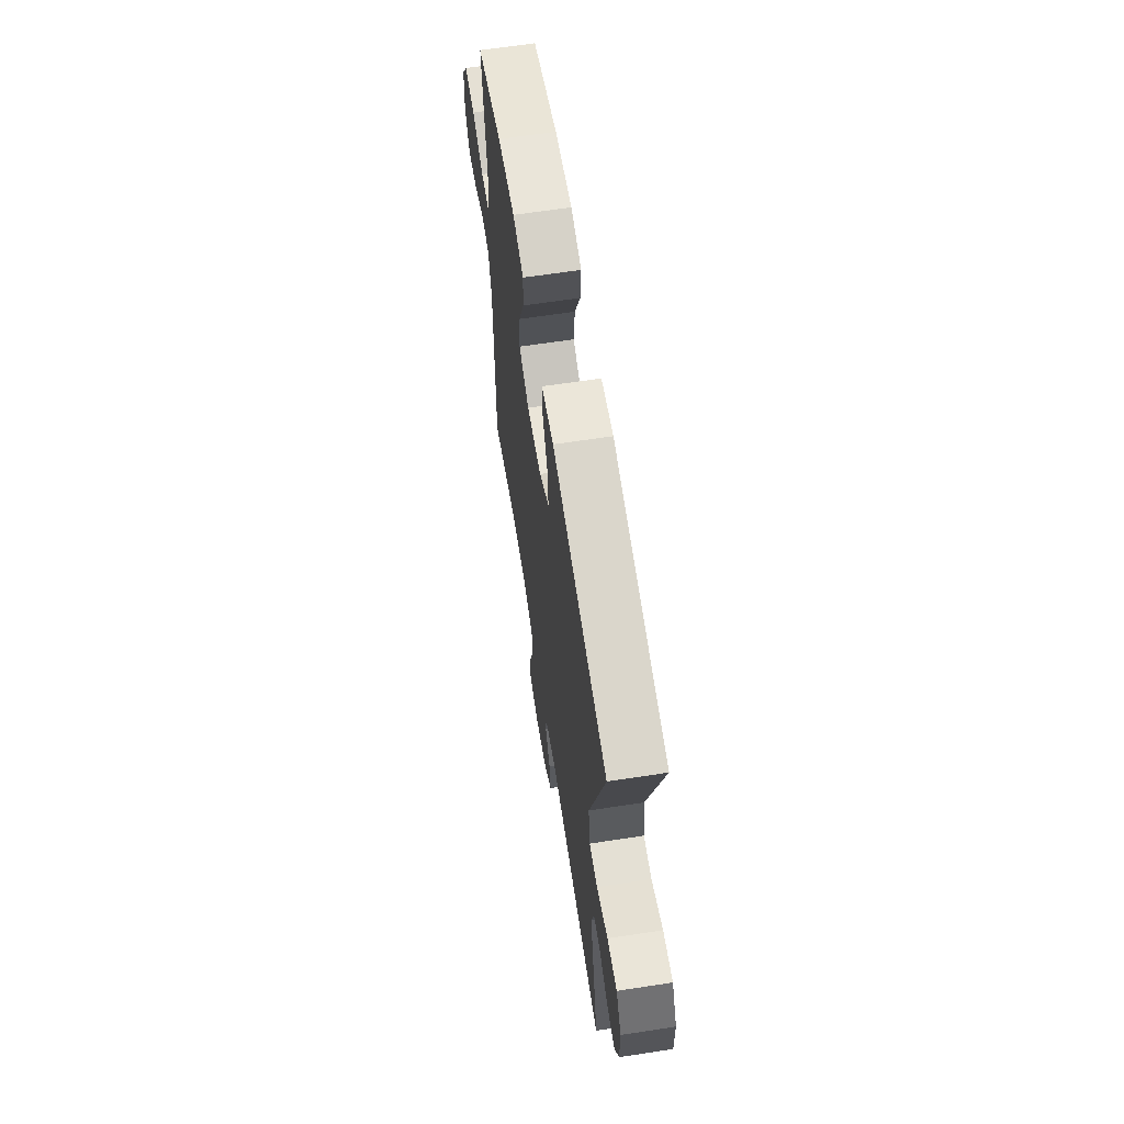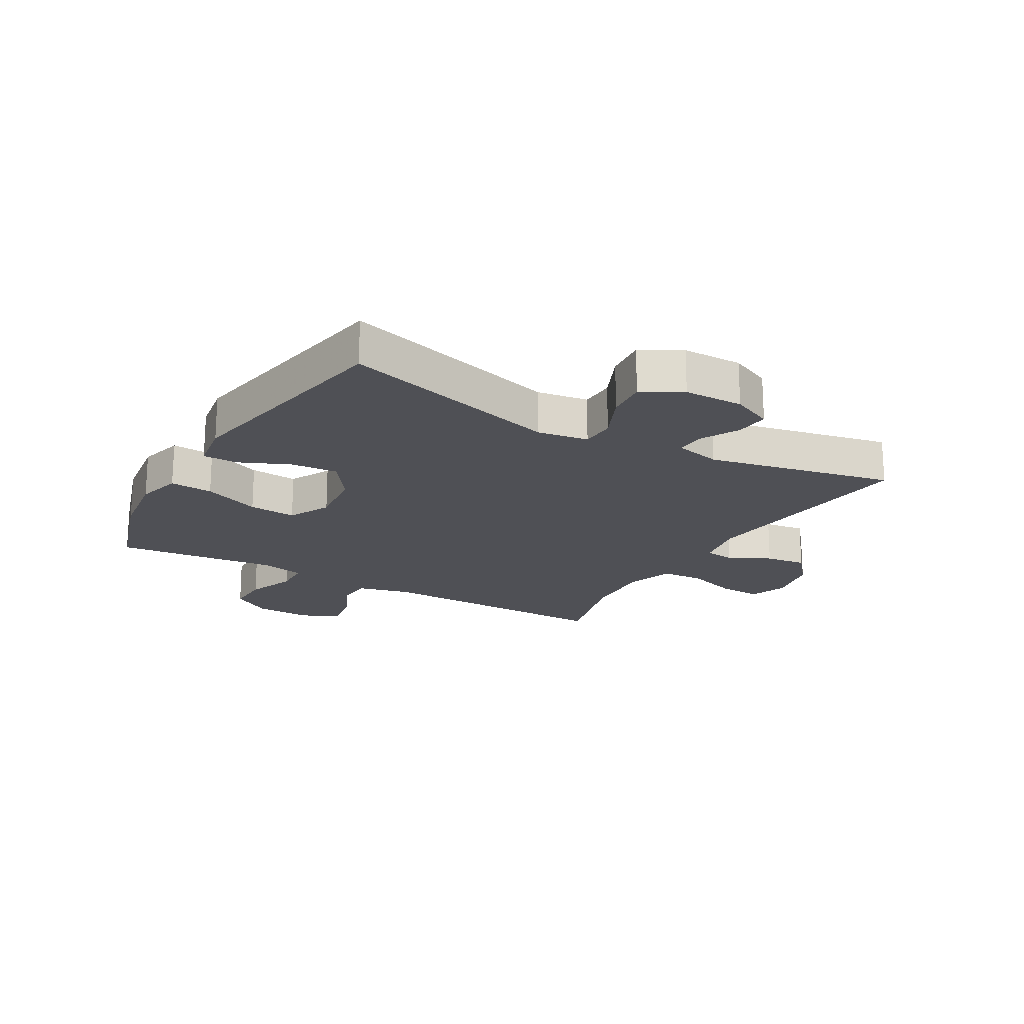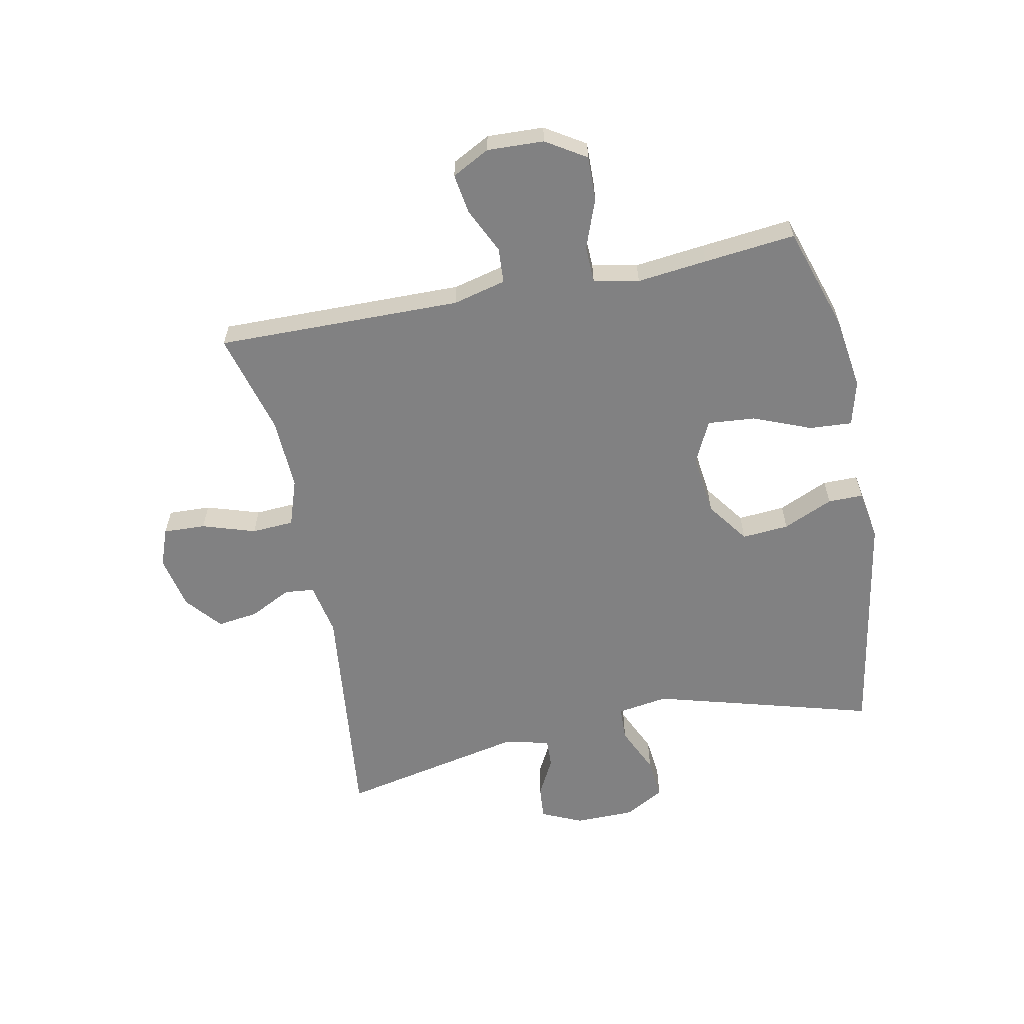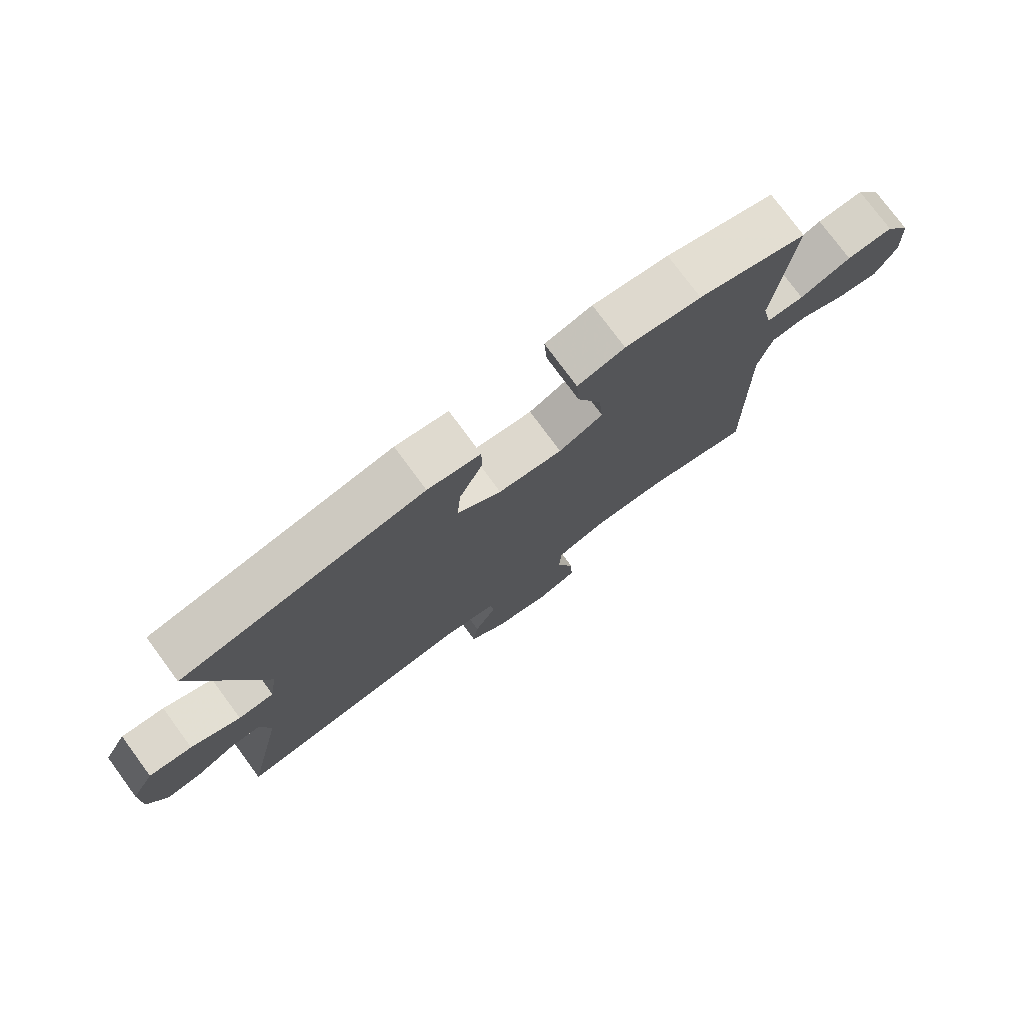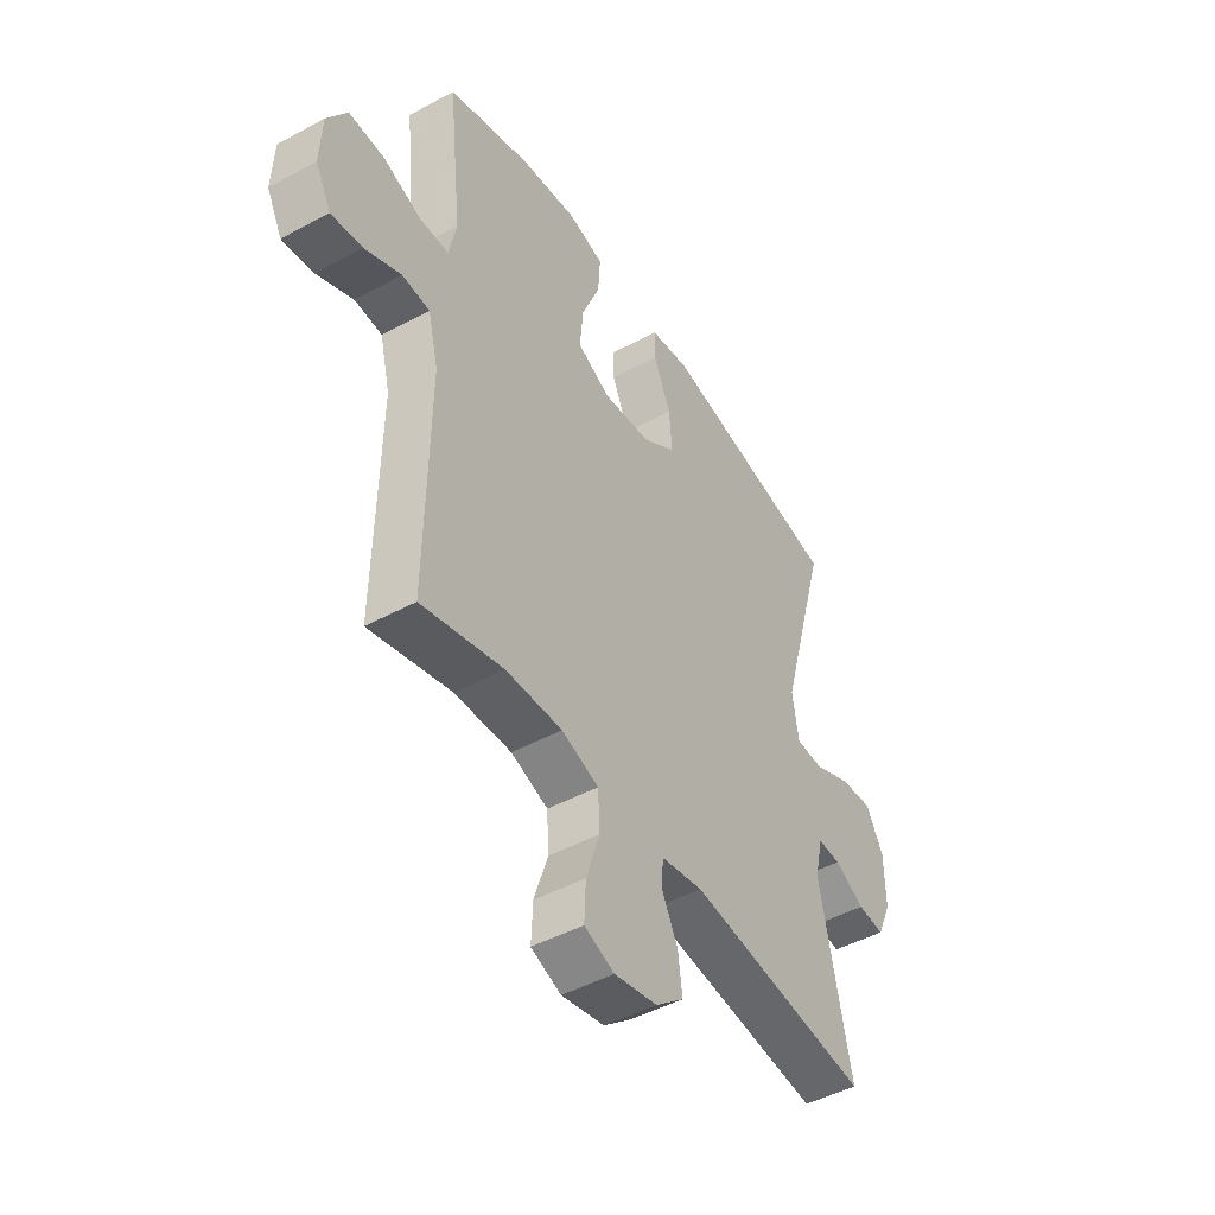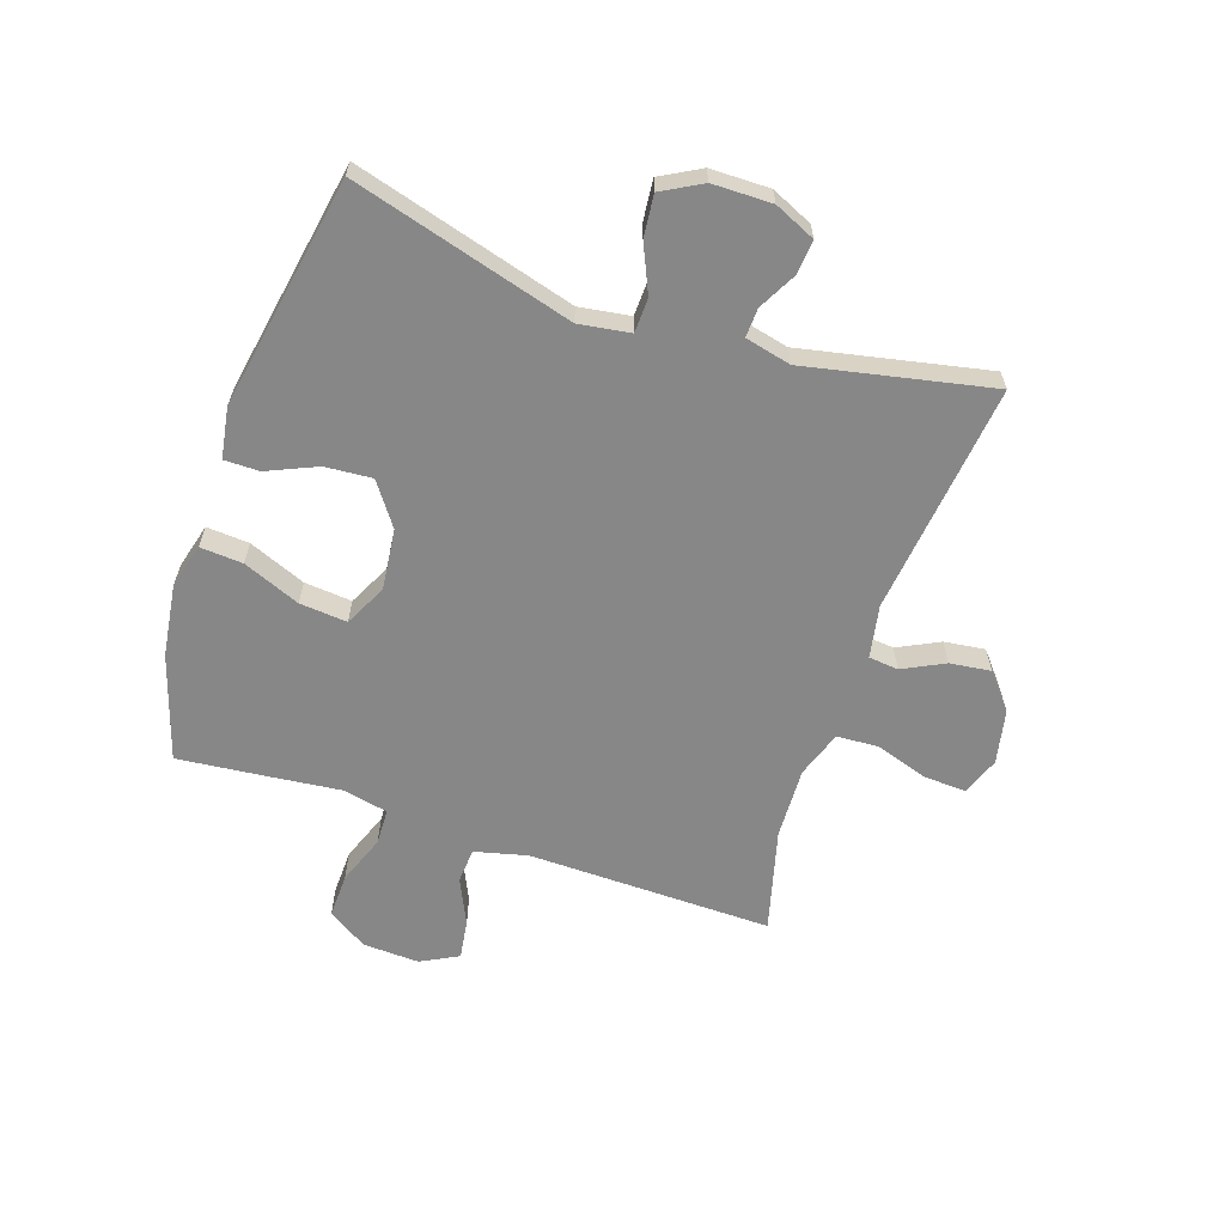
<metadata>
{"format":"obj","ext":"obj","renderer":"f3d","projection":"perspective","resolution":1024,"background":"white","views":[{"elev":64.3,"azim":81.2,"up":"+Z"},{"elev":-19.3,"azim":60.0,"up":"+Y"},{"elev":-60.5,"azim":-78.5,"up":"+Y"},{"elev":76.9,"azim":143.6,"up":"+Z"},{"elev":-46.9,"azim":-58.4,"up":"+Z"},{"elev":-62.3,"azim":71.3,"up":"+Y"}]}
</metadata>
<code>
v -0.5 0.07 -0.5
v -0.494 0.07 -0.088
v -0.516 0.07 0.001
v -0.575 0.07 0.005
v -0.652 0.07 -0.031
v -0.719 0.07 -0.041
v -0.752 0.07 0.022
v -0.748 0.07 0.117
v -0.706 0.07 0.184
v -0.631 0.07 0.182
v -0.548 0.07 0.151
v -0.487 0.07 0.153
v -0.471 0.07 0.229
v -0.484 0.07 0.347
v -0.5 0.07 0.5
v -0.324 0.07 0.556
v -0.202 0.07 0.573
v -0.126 0.07 0.553
v -0.131 0.07 0.481
v -0.17 0.07 0.385
v -0.177 0.07 0.305
v -0.106 0.07 0.27
v -0.003 0.07 0.282
v 0.068 0.07 0.333
v 0.062 0.07 0.412
v 0.025 0.07 0.496
v 0.025 0.07 0.555
v 0.11 0.07 0.569
v 0.5 0.07 0.5
v 0.395 0.07 0.129
v 0.408 0.07 0.043
v 0.466 0.07 0.041
v 0.546 0.07 0.077
v 0.616 0.07 0.084
v 0.653 0.07 0.017
v 0.654 0.07 -0.083
v 0.623 0.07 -0.152
v 0.566 0.07 -0.147
v 0.502 0.07 -0.113
v 0.453 0.07 -0.111
v 0.435 0.07 -0.188
v 0.5 0.07 -0.5
v 0.11 0.07 -0.456
v 0.021 0.07 -0.473
v 0.016 0.07 -0.523
v 0.051 0.07 -0.593
v 0.06 0.07 -0.662
v 0 0.07 -0.712
v -0.091 0.07 -0.731
v -0.155 0.07 -0.707
v -0.152 0.07 -0.636
v -0.123 0.07 -0.547
v -0.127 0.07 -0.476
v -0.206 0.07 -0.449
v -0.327 0.07 -0.454
v -0.5 0 -0.5
v -0.494 0 -0.088
v -0.516 0 0.001
v -0.575 0 0.005
v -0.652 0 -0.031
v -0.719 0 -0.041
v -0.752 0 0.022
v -0.748 0 0.117
v -0.706 0 0.184
v -0.631 0 0.182
v -0.548 0 0.151
v -0.487 0 0.153
v -0.471 0 0.229
v -0.484 0 0.347
v -0.5 0 0.5
v -0.324 0 0.556
v -0.202 0 0.573
v -0.126 0 0.553
v -0.131 0 0.481
v -0.17 0 0.385
v -0.177 0 0.305
v -0.106 0 0.27
v -0.003 0 0.282
v 0.068 0 0.333
v 0.062 0 0.412
v 0.025 0 0.496
v 0.025 0 0.555
v 0.11 0 0.569
v 0.5 0 0.5
v 0.395 0 0.129
v 0.408 0 0.043
v 0.466 0 0.041
v 0.546 0 0.077
v 0.616 0 0.084
v 0.653 0 0.017
v 0.654 0 -0.083
v 0.623 0 -0.152
v 0.566 0 -0.147
v 0.502 0 -0.113
v 0.453 0 -0.111
v 0.435 0 -0.188
v 0.5 0 -0.5
v 0.11 0 -0.456
v 0.021 0 -0.473
v 0.016 0 -0.523
v 0.051 0 -0.593
v 0.06 0 -0.662
v 0 0 -0.712
v -0.091 0 -0.731
v -0.155 0 -0.707
v -0.152 0 -0.636
v -0.123 0 -0.547
v -0.127 0 -0.476
v -0.206 0 -0.449
v -0.327 0 -0.454
f 49 50 51 52
f 49 52 53
f 48 49 53
f 45 46 47 48
f 45 48 53
f 44 45 53 54
f 41 42 43
f 40 41 43 44
f 36 37 38 39
f 36 39 40
f 35 36 40
f 32 33 34 35
f 31 32 35 40
f 27 28 29 30
f 25 26 27 30
f 24 25 30 31
f 23 24 31 40
f 17 18 19 20
f 17 20 21
f 16 17 21
f 13 14 15 16
f 12 13 16 21
f 8 9 10 11
f 8 11 12
f 7 8 12
f 4 5 6 7
f 3 4 7 12
f 2 3 12 21
f 55 1 2 21
f 23 40 44 54
f 22 23 54 55
f 21 22 55
f 107 106 105 104
f 108 107 104
f 108 104 103
f 103 102 101 100
f 108 103 100
f 109 108 100 99
f 98 97 96
f 99 98 96 95
f 94 93 92 91
f 95 94 91
f 95 91 90
f 90 89 88 87
f 95 90 87 86
f 85 84 83 82
f 85 82 81 80
f 86 85 80 79
f 95 86 79 78
f 75 74 73 72
f 76 75 72
f 76 72 71
f 71 70 69 68
f 76 71 68 67
f 66 65 64 63
f 67 66 63
f 67 63 62
f 62 61 60 59
f 67 62 59 58
f 76 67 58 57
f 76 57 56 110
f 109 99 95 78
f 110 109 78 77
f 110 77 76
f 1 56 57 2
f 2 57 58 3
f 3 58 59 4
f 4 59 60 5
f 5 60 61 6
f 6 61 62 7
f 7 62 63 8
f 8 63 64 9
f 9 64 65 10
f 10 65 66 11
f 11 66 67 12
f 12 67 68 13
f 13 68 69 14
f 14 69 70 15
f 15 70 71 16
f 16 71 72 17
f 17 72 73 18
f 18 73 74 19
f 19 74 75 20
f 20 75 76 21
f 21 76 77 22
f 22 77 78 23
f 23 78 79 24
f 24 79 80 25
f 25 80 81 26
f 26 81 82 27
f 27 82 83 28
f 28 83 84 29
f 29 84 85 30
f 30 85 86 31
f 31 86 87 32
f 32 87 88 33
f 33 88 89 34
f 34 89 90 35
f 35 90 91 36
f 36 91 92 37
f 37 92 93 38
f 38 93 94 39
f 39 94 95 40
f 40 95 96 41
f 41 96 97 42
f 42 97 98 43
f 43 98 99 44
f 44 99 100 45
f 45 100 101 46
f 46 101 102 47
f 47 102 103 48
f 48 103 104 49
f 49 104 105 50
f 50 105 106 51
f 51 106 107 52
f 52 107 108 53
f 53 108 109 54
f 54 109 110 55
f 55 110 56 1

</code>
